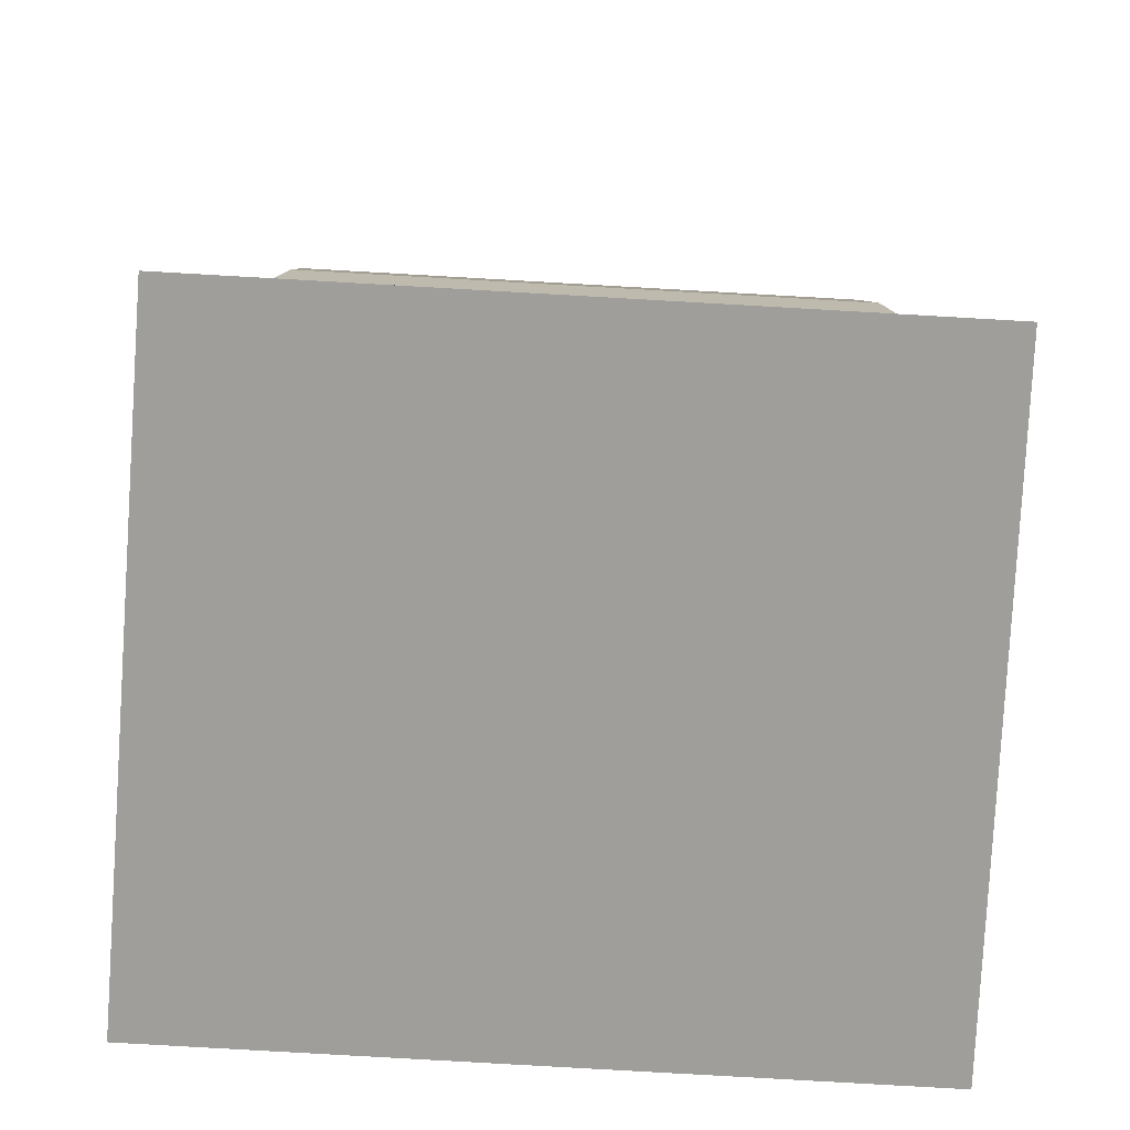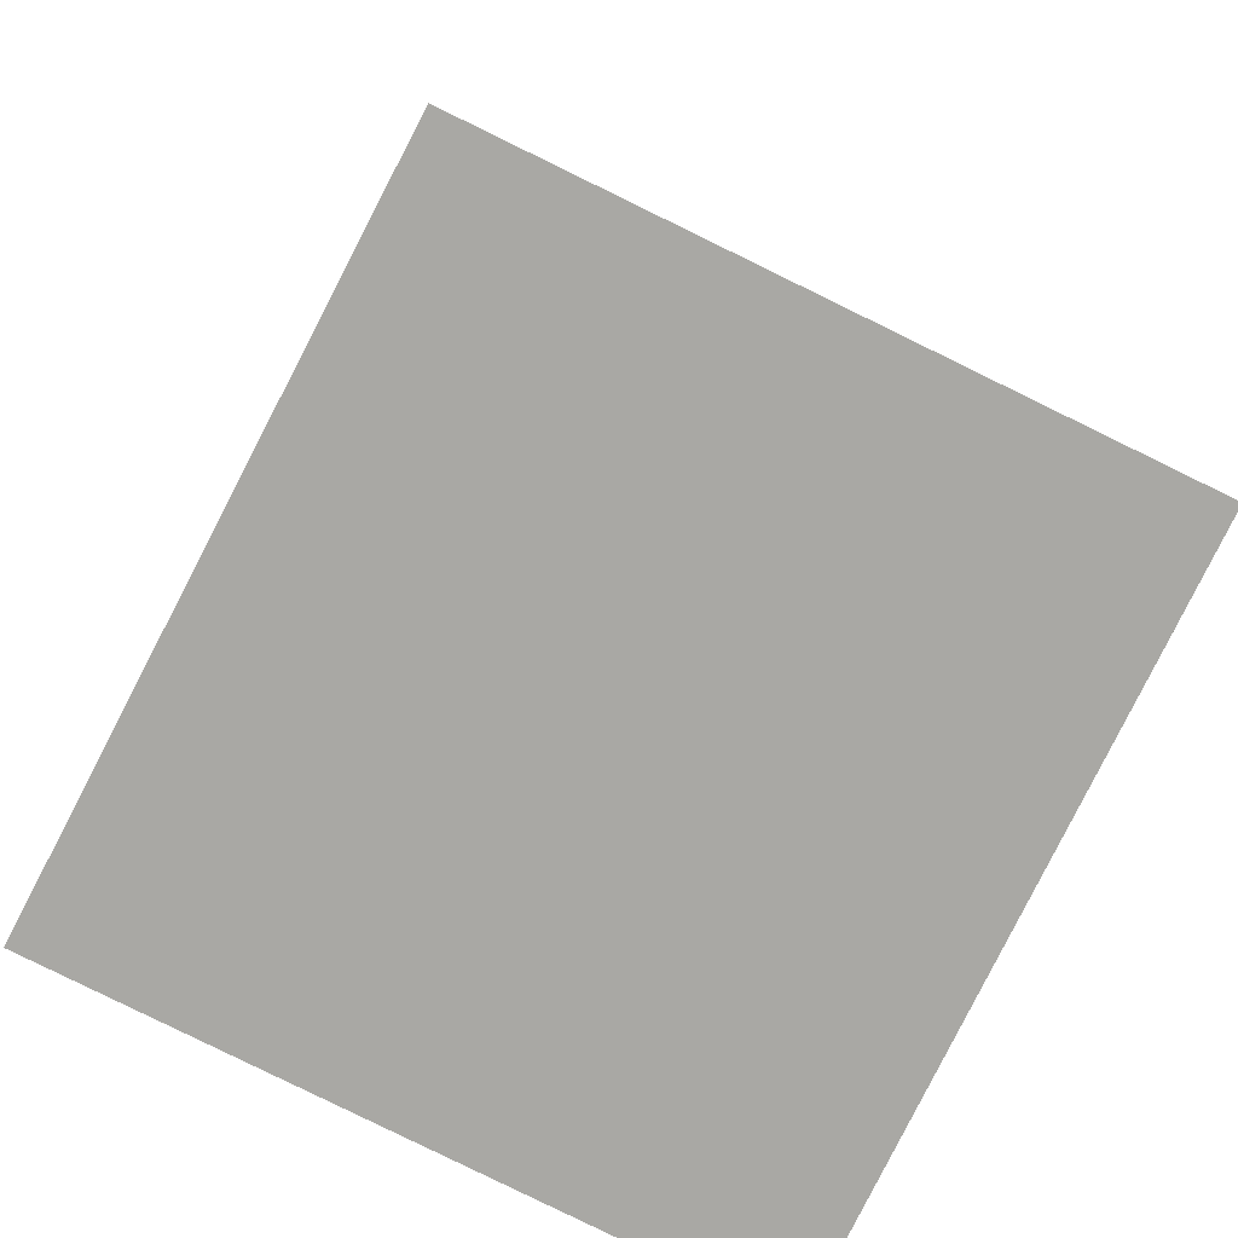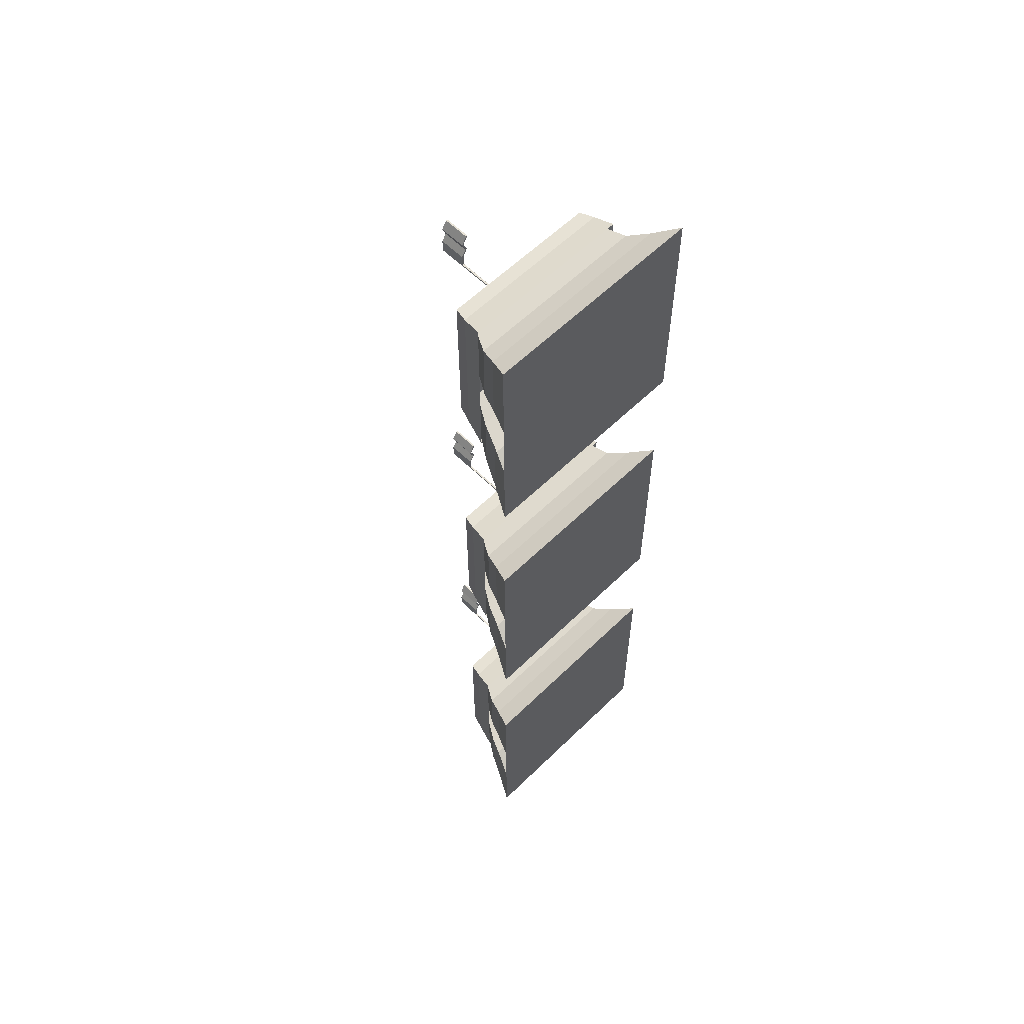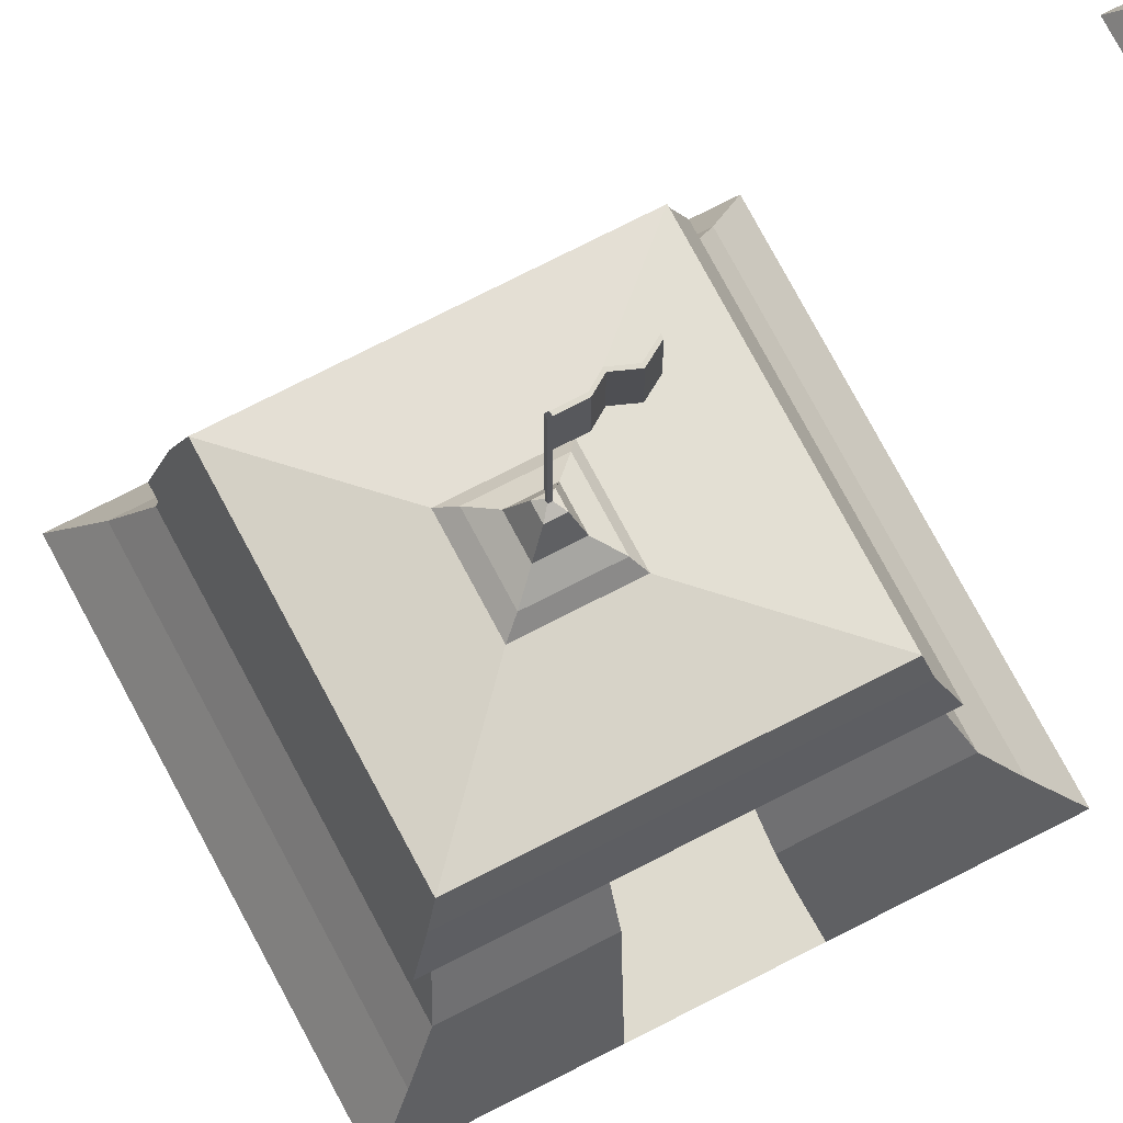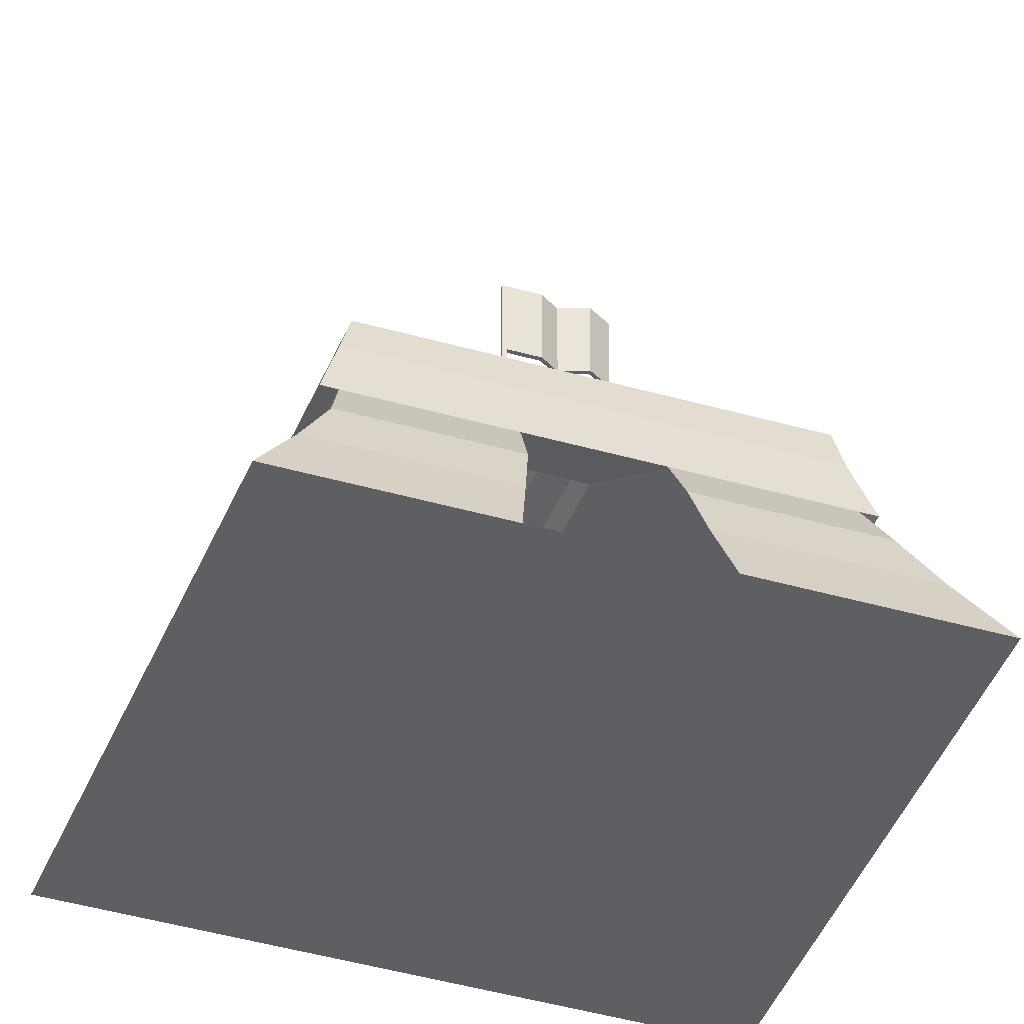
<metadata>
{"format":"obj","ext":"obj","renderer":"f3d","projection":"perspective","resolution":1024,"background":"white","views":[{"elev":-70.8,"azim":86.4,"up":"+Y"},{"elev":-75.0,"azim":153.2,"up":"+Y"},{"elev":59.7,"azim":-44.8,"up":"+Z"},{"elev":71.2,"azim":-117.7,"up":"+Y"},{"elev":-39.8,"azim":-110.1,"up":"+Y"}]}
</metadata>
<code>
o Plane.002_Plane.003
v 49.23 0 46.87
v 23.91 0 46.78
v 49.14 0 74.08
v 23.82 0 73.99
v 23.88 0 56.13
v 23.85 0 63.82
v 47.66 2.771 48.79
v 25.2 2.771 48.71
v 47.58 2.771 72.11
v 25.12 2.771 72.03
v 25.18 2.771 56.72
v 25.15 2.771 63.32
v 46.58 5.085 50.22
v 26.17 5.085 50.15
v 46.51 5.085 70.63
v 26.1 5.085 70.57
v 26.14 5.085 57.17
v 26.12 5.085 62.94
v 46.4 8.15 51.2
v 28.04 8.15 51.14
v 46.34 8.15 69.56
v 27.98 8.15 69.49
v 28.02 8.15 57.44
v 28 8.15 62.63
v 46.62 9.588 51.04
v 27.93 9.588 50.97
v 46.55 9.588 69.72
v 27.87 9.588 69.66
v 27.91 9.588 57.39
v 27.89 9.588 62.68
v 46.8 7.068 50.16
v 27.34 7.068 50.09
v 46.73 7.068 70.62
v 27.27 7.068 70.55
v 27.32 7.068 57.12
v 27.3 7.068 62.91
v 45.91 9.898 69.23
v 46.17 11.27 51.6
v 28.38 11.27 51.54
v 46.11 11.27 69.39
v 28.32 11.27 69.33
v 28.36 11.27 57.65
v 28.35 11.27 62.68
v 46.23 9.058 69.53
v 39.9 11.69 62.64
v 39.98 12.1 57.4
v 34.7 12.1 57.39
v 39.96 12.1 62.69
v 34.68 12.1 62.67
v 34.69 12.1 59.2
v 34.69 12.1 60.7
v 40.3 11.38 62.94
v 39.32 12.48 62.2
v 39.38 12.79 58.16
v 35.31 12.79 58.14
v 39.37 12.79 62.24
v 35.29 12.79 62.22
v 35.3 12.79 59.55
v 35.3 12.79 60.7
v 39.63 12.24 62.43
v 38.36 13.4 61.26
v 38.39 13.56 59.2
v 36.32 13.56 59.2
v 38.39 13.56 61.28
v 36.31 13.56 61.27
v 36.31 13.56 59.91
v 36.31 13.56 60.5
v 38.52 13.28 61.38
v 37.8 14.88 60.84
v 37.82 14.95 59.93
v 36.9 14.95 59.93
v 37.81 14.95 60.84
v 36.9 14.95 60.84
v 36.9 14.95 60.24
v 36.9 14.95 60.5
v 37.87 14.83 60.89
v 37.57 15.18 60.52
v 37.58 15.19 60.33
v 37.38 15.19 60.33
v 37.58 15.19 60.52
v 37.38 15.19 60.52
v 37.38 15.19 60.39
v 37.38 15.19 60.45
v 37.59 15.17 60.53
v 37.57 20.07 60.52
v 37.58 20.09 60.33
v 37.38 20.09 60.33
v 37.58 20.09 60.52
v 37.38 20.09 60.52
v 37.38 20.09 60.39
v 37.38 20.09 60.45
v 37.59 20.06 60.53
v 37.57 23.17 60.52
v 37.58 23.19 60.33
v 37.38 23.19 60.33
v 37.58 23.19 60.52
v 37.38 23.19 60.52
v 37.38 23.19 60.39
v 37.38 23.19 60.45
v 37.59 23.16 60.53
v 37.38 20.09 61.88
v 37.57 20.09 61.88
v 37.38 23.19 61.88
v 37.57 23.19 61.88
v 37.9 20.09 62.68
v 38.09 20.09 62.68
v 37.9 23.19 62.68
v 38.09 23.19 62.68
v 37.45 20.09 63.81
v 37.64 20.09 63.81
v 37.45 23.19 63.81
v 37.64 23.19 63.81
v 38.05 20.09 64.79
v 38.24 20.09 64.79
v 38.05 23.19 64.79
v 38.24 23.19 64.79
f 1 2 5 6 4 3
f 3 4 10 9
f 2 1 7 8
f 5 2 8 11
f 4 6 12 10
f 1 3 9 7
f 11 8 14 17
f 10 12 18 16
f 7 9 15 13
f 9 10 16 15
f 8 7 13 14
f 17 14 20 23
f 16 18 24 22
f 13 15 21 19
f 15 16 22 21
f 14 13 19 20
f 29 26 32 35
f 28 30 36 34
f 25 27 33 31
f 27 28 34 33
f 26 25 31 32
f 35 36 30 29
f 29 30 43 42
f 27 33 44 40
f 26 29 42 39
f 30 28 41 43
f 27 25 38 40
f 28 27 40 41
f 25 26 39 38
f 41 40 48 49
f 38 39 47 46
f 42 43 51 50
f 39 42 50 47
f 43 41 49 51
f 40 38 46 48
f 40 44 52 48
f 50 51 59 58
f 47 50 58 55
f 51 49 57 59
f 48 46 54 56
f 48 52 60 56
f 49 48 56 57
f 46 47 55 54
f 58 59 67 66
f 55 58 66 63
f 59 57 65 67
f 56 54 62 64
f 56 60 68 64
f 57 56 64 65
f 54 55 63 62
f 67 65 73 75
f 64 62 70 72
f 64 68 76 72
f 65 64 72 73
f 62 63 71 70
f 66 67 75 74
f 63 66 74 71
f 72 76 84 80
f 73 72 80 81
f 70 71 79 78
f 74 75 83 82
f 71 74 82 79
f 75 73 81 83
f 72 70 78 80
f 80 84 92 88
f 81 80 88 89
f 78 79 87 86
f 82 83 91 90
f 79 82 90 87
f 83 81 89 91
f 80 78 86 88
f 86 87 95 94
f 90 91 99 98
f 87 90 98 95
f 91 89 97 99
f 88 86 94 96
f 88 92 100 96
f 97 89 101 103
f 103 101 105 107
f 96 97 103 104
f 88 96 104 102
f 89 88 102 101
f 106 108 112 110
f 101 102 106 105
f 102 104 108 106
f 104 103 107 108
f 111 109 113 115
f 108 107 111 112
f 107 105 109 111
f 105 106 110 109
f 113 114 116 115
f 109 110 114 113
f 110 112 116 114
f 112 111 115 116
l 21 37
l 37 45
l 45 53
l 53 61
l 61 69
l 69 77
l 77 85
l 85 93
o Plane.001_Plane.002
v 49.23 0 -36.64
v 23.91 0 -36.72
v 49.14 0 -9.425
v 23.82 0 -9.511
v 23.88 0 -27.37
v 23.85 0 -19.68
v 47.66 2.771 -34.72
v 25.2 2.771 -34.79
v 47.58 2.771 -11.4
v 25.12 2.771 -11.47
v 25.18 2.771 -26.78
v 25.15 2.771 -20.19
v 46.58 5.085 -33.28
v 26.17 5.085 -33.35
v 46.51 5.085 -12.87
v 26.1 5.085 -12.94
v 26.14 5.085 -26.34
v 26.12 5.085 -20.57
v 46.4 8.15 -32.3
v 28.04 8.15 -32.37
v 46.34 8.15 -13.95
v 27.98 8.15 -14.01
v 28.02 8.15 -26.06
v 28 8.15 -20.87
v 46.62 9.588 -32.47
v 27.93 9.588 -32.53
v 46.55 9.588 -13.78
v 27.87 9.588 -13.84
v 27.91 9.588 -26.11
v 27.89 9.588 -20.83
v 46.8 7.068 -33.34
v 27.34 7.068 -33.41
v 46.73 7.068 -12.88
v 27.27 7.068 -12.95
v 27.32 7.068 -26.38
v 27.3 7.068 -20.6
v 45.91 9.898 -14.28
v 46.17 11.27 -31.91
v 28.38 11.27 -31.97
v 46.11 11.27 -14.12
v 28.32 11.27 -14.18
v 28.36 11.27 -25.85
v 28.35 11.27 -20.82
v 46.23 9.058 -13.97
v 39.9 11.69 -20.86
v 39.98 12.1 -26.1
v 34.7 12.1 -26.12
v 39.96 12.1 -20.81
v 34.68 12.1 -20.83
v 34.69 12.1 -24.3
v 34.69 12.1 -22.81
v 40.3 11.38 -20.56
v 39.32 12.48 -21.3
v 39.38 12.79 -25.34
v 35.31 12.79 -25.36
v 39.37 12.79 -21.27
v 35.29 12.79 -21.28
v 35.3 12.79 -23.96
v 35.3 12.79 -22.81
v 39.63 12.24 -21.07
v 38.36 13.4 -22.24
v 38.39 13.56 -24.3
v 36.32 13.56 -24.31
v 38.39 13.56 -22.22
v 36.31 13.56 -22.23
v 36.31 13.56 -23.59
v 36.31 13.56 -23.01
v 38.52 13.28 -22.12
v 37.8 14.88 -22.67
v 37.82 14.95 -23.57
v 36.9 14.95 -23.58
v 37.81 14.95 -22.66
v 36.9 14.95 -22.66
v 36.9 14.95 -23.26
v 36.9 14.95 -23
v 37.87 14.83 -22.62
v 37.57 15.18 -22.98
v 37.58 15.19 -23.18
v 37.38 15.19 -23.18
v 37.58 15.19 -22.98
v 37.38 15.19 -22.98
v 37.38 15.19 -23.11
v 37.38 15.19 -23.06
v 37.59 15.17 -22.97
v 37.57 20.07 -22.98
v 37.58 20.09 -23.18
v 37.38 20.09 -23.18
v 37.58 20.09 -22.98
v 37.38 20.09 -22.98
v 37.38 20.09 -23.11
v 37.38 20.09 -23.06
v 37.59 20.06 -22.97
v 37.57 23.17 -22.98
v 37.58 23.19 -23.18
v 37.38 23.19 -23.18
v 37.58 23.19 -22.98
v 37.38 23.19 -22.98
v 37.38 23.19 -23.11
v 37.38 23.19 -23.06
v 37.59 23.16 -22.97
v 37.38 20.09 -21.62
v 37.57 20.09 -21.62
v 37.38 23.19 -21.62
v 37.57 23.19 -21.62
v 37.9 20.09 -20.82
v 38.09 20.09 -20.82
v 37.9 23.19 -20.82
v 38.09 23.19 -20.82
v 37.45 20.09 -19.7
v 37.64 20.09 -19.7
v 37.45 23.19 -19.7
v 37.64 23.19 -19.7
v 38.05 20.09 -18.72
v 38.24 20.09 -18.72
v 38.05 23.19 -18.72
v 38.24 23.19 -18.72
f 117 118 121 122 120 119
f 119 120 126 125
f 118 117 123 124
f 121 118 124 127
f 120 122 128 126
f 117 119 125 123
f 127 124 130 133
f 126 128 134 132
f 123 125 131 129
f 125 126 132 131
f 124 123 129 130
f 133 130 136 139
f 132 134 140 138
f 129 131 137 135
f 131 132 138 137
f 130 129 135 136
f 145 142 148 151
f 144 146 152 150
f 141 143 149 147
f 143 144 150 149
f 142 141 147 148
f 151 152 146 145
f 145 146 159 158
f 143 149 160 156
f 142 145 158 155
f 146 144 157 159
f 143 141 154 156
f 144 143 156 157
f 141 142 155 154
f 157 156 164 165
f 154 155 163 162
f 158 159 167 166
f 155 158 166 163
f 159 157 165 167
f 156 154 162 164
f 156 160 168 164
f 166 167 175 174
f 163 166 174 171
f 167 165 173 175
f 164 162 170 172
f 164 168 176 172
f 165 164 172 173
f 162 163 171 170
f 174 175 183 182
f 171 174 182 179
f 175 173 181 183
f 172 170 178 180
f 172 176 184 180
f 173 172 180 181
f 170 171 179 178
f 183 181 189 191
f 180 178 186 188
f 180 184 192 188
f 181 180 188 189
f 178 179 187 186
f 182 183 191 190
f 179 182 190 187
f 188 192 200 196
f 189 188 196 197
f 186 187 195 194
f 190 191 199 198
f 187 190 198 195
f 191 189 197 199
f 188 186 194 196
f 196 200 208 204
f 197 196 204 205
f 194 195 203 202
f 198 199 207 206
f 195 198 206 203
f 199 197 205 207
f 196 194 202 204
f 202 203 211 210
f 206 207 215 214
f 203 206 214 211
f 207 205 213 215
f 204 202 210 212
f 204 208 216 212
f 213 205 217 219
f 219 217 221 223
f 212 213 219 220
f 204 212 220 218
f 205 204 218 217
f 222 224 228 226
f 217 218 222 221
f 218 220 224 222
f 220 219 223 224
f 227 225 229 231
f 224 223 227 228
f 223 221 225 227
f 221 222 226 225
f 229 230 232 231
f 225 226 230 229
f 226 228 232 230
f 228 227 231 232
l 137 153
l 153 161
l 161 169
l 169 177
l 177 185
l 185 193
l 193 201
l 201 209
o Plane
v 49.23 0 5.154
v 23.91 0 5.068
v 49.14 0 32.37
v 23.82 0 32.28
v 23.88 0 14.42
v 23.85 0 22.11
v 47.66 2.771 7.077
v 25.2 2.771 7
v 47.58 2.771 30.39
v 25.12 2.771 30.32
v 25.18 2.771 15.01
v 25.15 2.771 21.6
v 46.58 5.085 8.512
v 26.17 5.085 8.442
v 46.51 5.085 28.92
v 26.1 5.085 28.85
v 26.14 5.085 15.46
v 26.12 5.085 21.23
v 46.4 8.15 9.489
v 28.04 8.15 9.426
v 46.34 8.15 27.85
v 27.98 8.15 27.78
v 28.02 8.15 15.73
v 28 8.15 20.92
v 46.62 9.588 9.327
v 27.93 9.588 9.263
v 46.55 9.588 28.01
v 27.87 9.588 27.95
v 27.91 9.588 15.68
v 27.89 9.588 20.97
v 46.8 7.068 8.45
v 27.34 7.068 8.384
v 46.73 7.068 28.91
v 27.27 7.068 28.84
v 27.32 7.068 15.41
v 27.3 7.068 21.2
v 45.91 9.898 27.52
v 46.17 11.27 9.886
v 28.38 11.27 9.825
v 46.11 11.27 27.68
v 28.32 11.27 27.62
v 28.36 11.27 15.94
v 28.35 11.27 20.97
v 46.23 9.058 27.82
v 39.9 11.69 20.93
v 39.98 12.1 15.69
v 34.7 12.1 15.67
v 39.96 12.1 20.98
v 34.68 12.1 20.96
v 34.69 12.1 17.49
v 34.69 12.1 18.98
v 40.3 11.38 21.23
v 39.32 12.48 20.49
v 39.38 12.79 16.45
v 35.31 12.79 16.43
v 39.37 12.79 20.52
v 35.29 12.79 20.51
v 35.3 12.79 17.83
v 35.3 12.79 18.99
v 39.63 12.24 20.72
v 38.36 13.4 19.55
v 38.39 13.56 17.49
v 36.32 13.56 17.48
v 38.39 13.56 19.57
v 36.31 13.56 19.56
v 36.31 13.56 18.2
v 36.31 13.56 18.79
v 38.52 13.28 19.67
v 37.8 14.88 19.12
v 37.82 14.95 18.22
v 36.9 14.95 18.21
v 37.81 14.95 19.13
v 36.9 14.95 19.13
v 36.9 14.95 18.53
v 36.9 14.95 18.79
v 37.87 14.83 19.18
v 37.57 15.18 18.81
v 37.58 15.19 18.62
v 37.38 15.19 18.61
v 37.58 15.19 18.81
v 37.38 15.19 18.81
v 37.38 15.19 18.68
v 37.38 15.19 18.74
v 37.59 15.17 18.82
v 37.57 20.07 18.81
v 37.58 20.09 18.62
v 37.38 20.09 18.61
v 37.58 20.09 18.81
v 37.38 20.09 18.81
v 37.38 20.09 18.68
v 37.38 20.09 18.74
v 37.59 20.06 18.82
v 37.57 23.17 18.81
v 37.58 23.19 18.62
v 37.38 23.19 18.61
v 37.58 23.19 18.81
v 37.38 23.19 18.81
v 37.38 23.19 18.68
v 37.38 23.19 18.74
v 37.59 23.16 18.82
v 37.38 20.09 20.17
v 37.57 20.09 20.17
v 37.38 23.19 20.17
v 37.57 23.19 20.17
v 37.9 20.09 20.97
v 38.09 20.09 20.97
v 37.9 23.19 20.97
v 38.09 23.19 20.97
v 37.45 20.09 22.1
v 37.64 20.09 22.1
v 37.45 23.19 22.1
v 37.64 23.19 22.1
v 38.05 20.09 23.07
v 38.24 20.09 23.08
v 38.05 23.19 23.07
v 38.24 23.19 23.08
f 233 234 237 238 236 235
f 235 236 242 241
f 234 233 239 240
f 237 234 240 243
f 236 238 244 242
f 233 235 241 239
f 243 240 246 249
f 242 244 250 248
f 239 241 247 245
f 241 242 248 247
f 240 239 245 246
f 249 246 252 255
f 248 250 256 254
f 245 247 253 251
f 247 248 254 253
f 246 245 251 252
f 261 258 264 267
f 260 262 268 266
f 257 259 265 263
f 259 260 266 265
f 258 257 263 264
f 267 268 262 261
f 261 262 275 274
f 259 265 276 272
f 258 261 274 271
f 262 260 273 275
f 259 257 270 272
f 260 259 272 273
f 257 258 271 270
f 273 272 280 281
f 270 271 279 278
f 274 275 283 282
f 271 274 282 279
f 275 273 281 283
f 272 270 278 280
f 272 276 284 280
f 282 283 291 290
f 279 282 290 287
f 283 281 289 291
f 280 278 286 288
f 280 284 292 288
f 281 280 288 289
f 278 279 287 286
f 290 291 299 298
f 287 290 298 295
f 291 289 297 299
f 288 286 294 296
f 288 292 300 296
f 289 288 296 297
f 286 287 295 294
f 299 297 305 307
f 296 294 302 304
f 296 300 308 304
f 297 296 304 305
f 294 295 303 302
f 298 299 307 306
f 295 298 306 303
f 304 308 316 312
f 305 304 312 313
f 302 303 311 310
f 306 307 315 314
f 303 306 314 311
f 307 305 313 315
f 304 302 310 312
f 312 316 324 320
f 313 312 320 321
f 310 311 319 318
f 314 315 323 322
f 311 314 322 319
f 315 313 321 323
f 312 310 318 320
f 318 319 327 326
f 322 323 331 330
f 319 322 330 327
f 323 321 329 331
f 320 318 326 328
f 320 324 332 328
f 329 321 333 335
f 335 333 337 339
f 328 329 335 336
f 320 328 336 334
f 321 320 334 333
f 338 340 344 342
f 333 334 338 337
f 334 336 340 338
f 336 335 339 340
f 343 341 345 347
f 340 339 343 344
f 339 337 341 343
f 337 338 342 341
f 345 346 348 347
f 341 342 346 345
f 342 344 348 346
f 344 343 347 348
l 253 269
l 269 277
l 277 285
l 285 293
l 293 301
l 301 309
l 309 317
l 317 325

</code>
